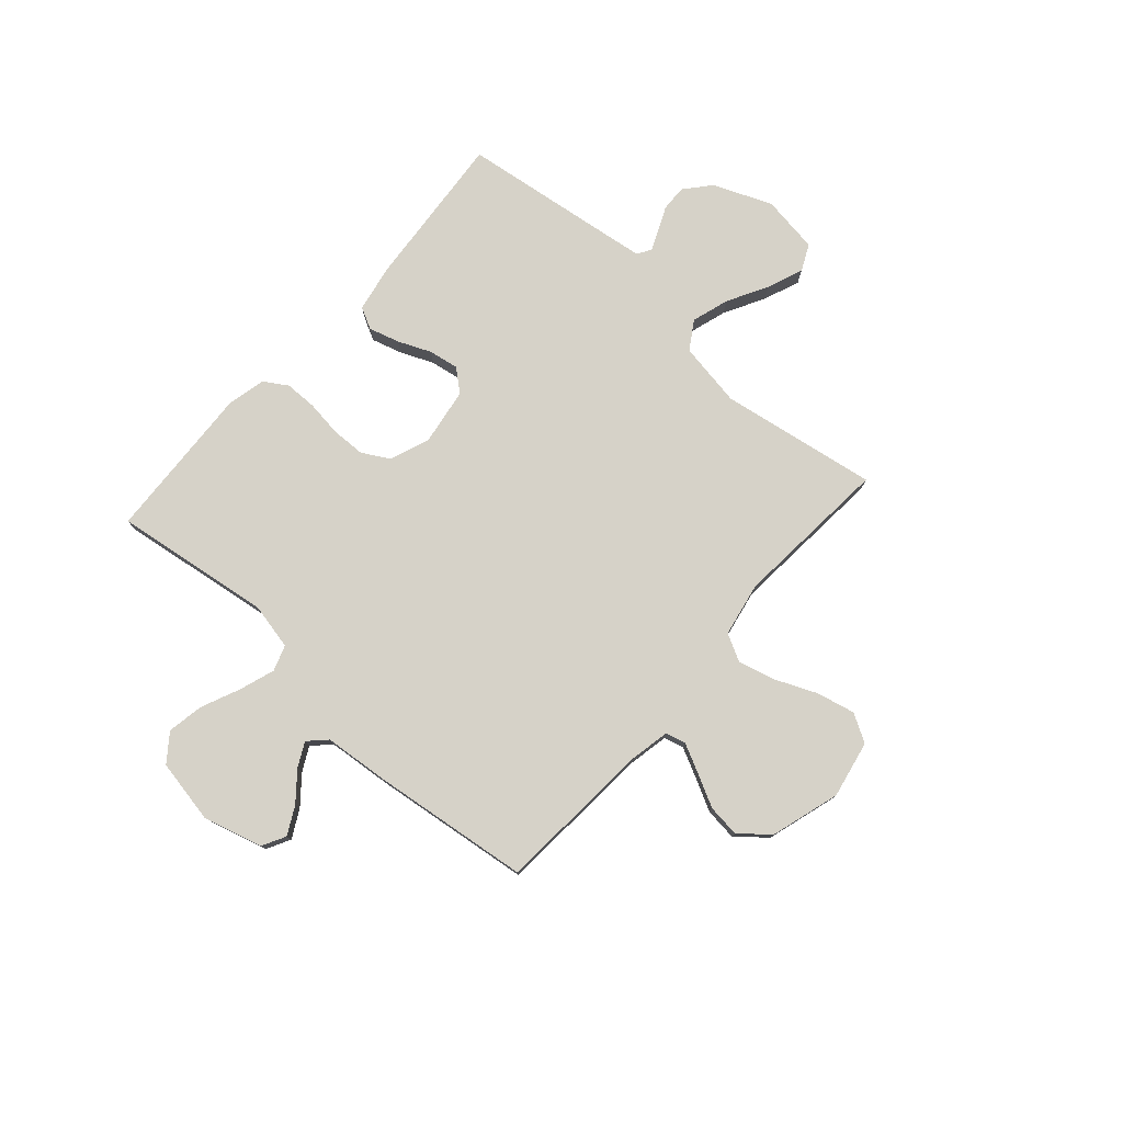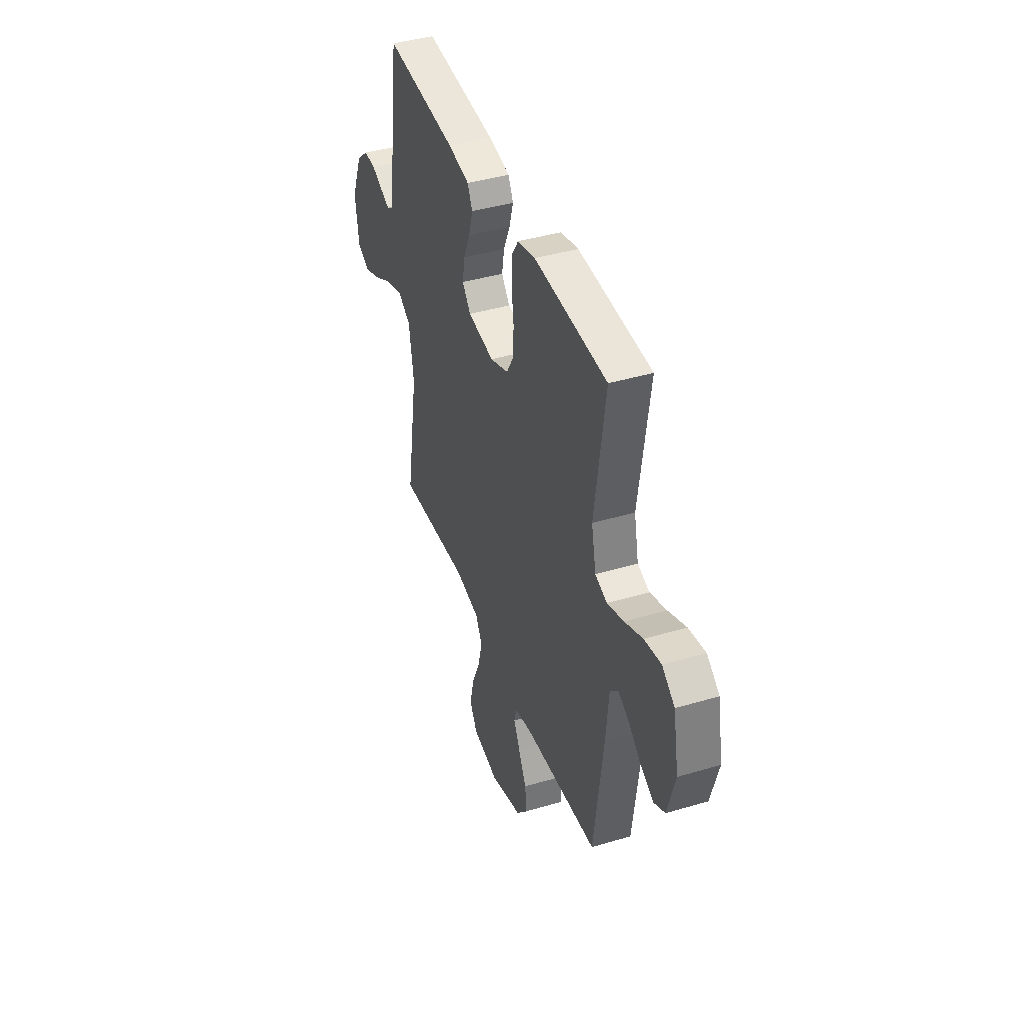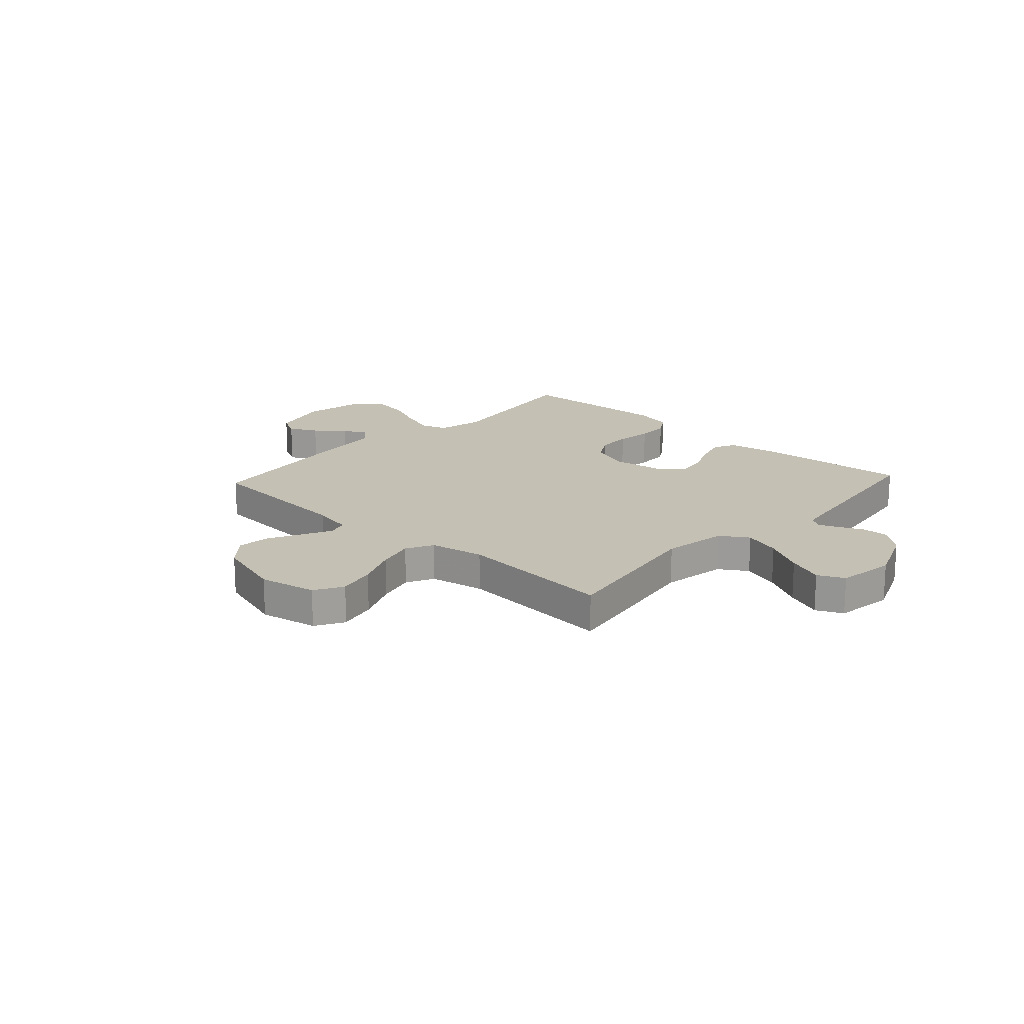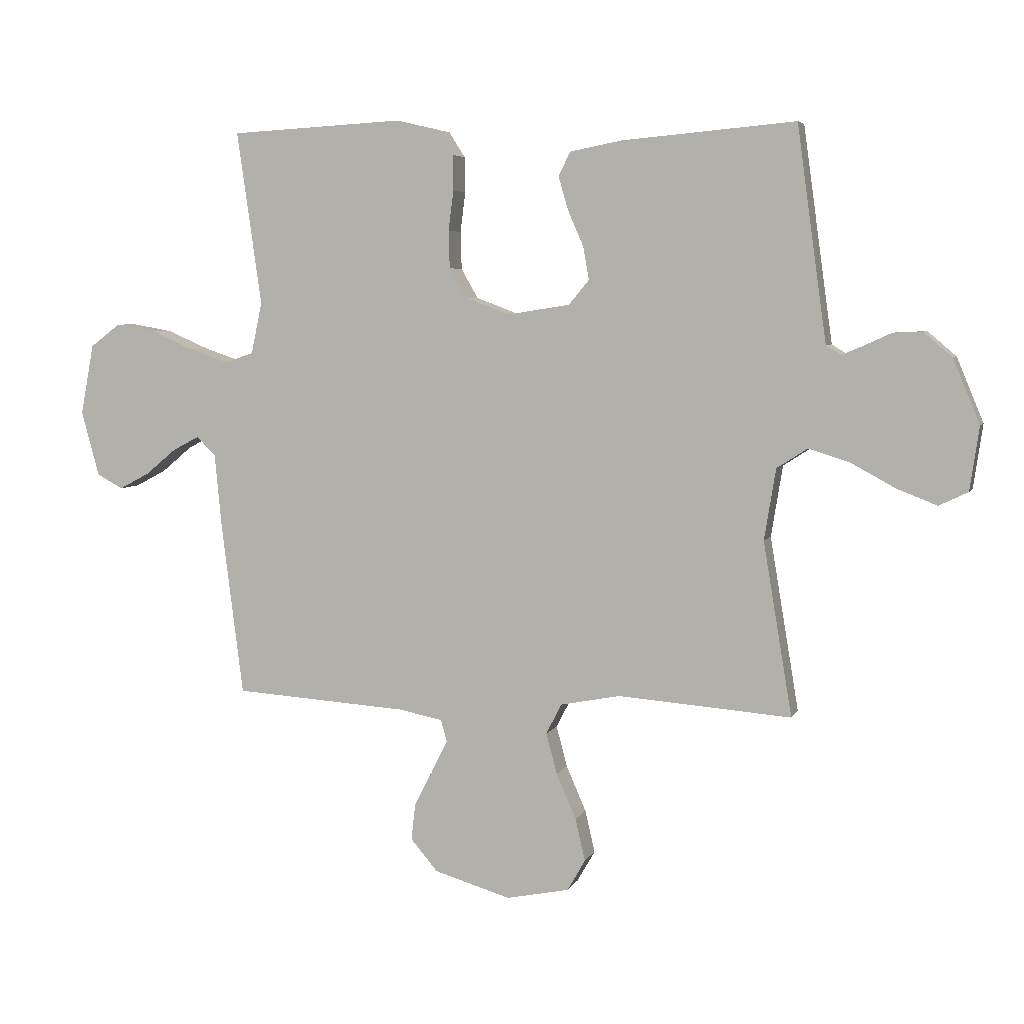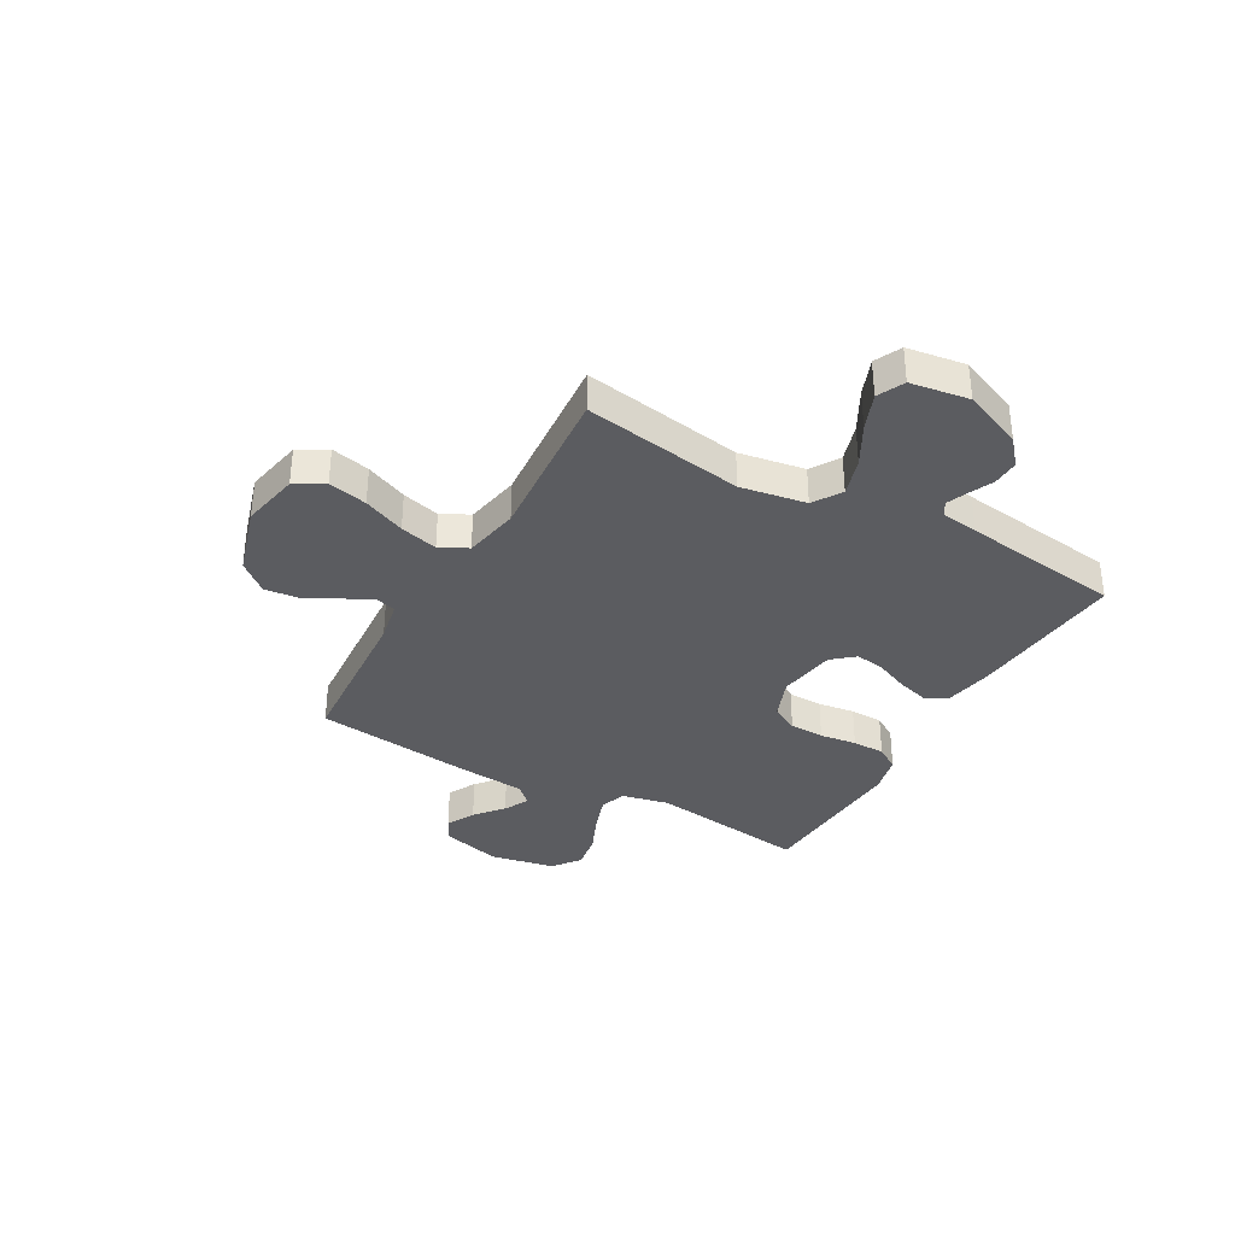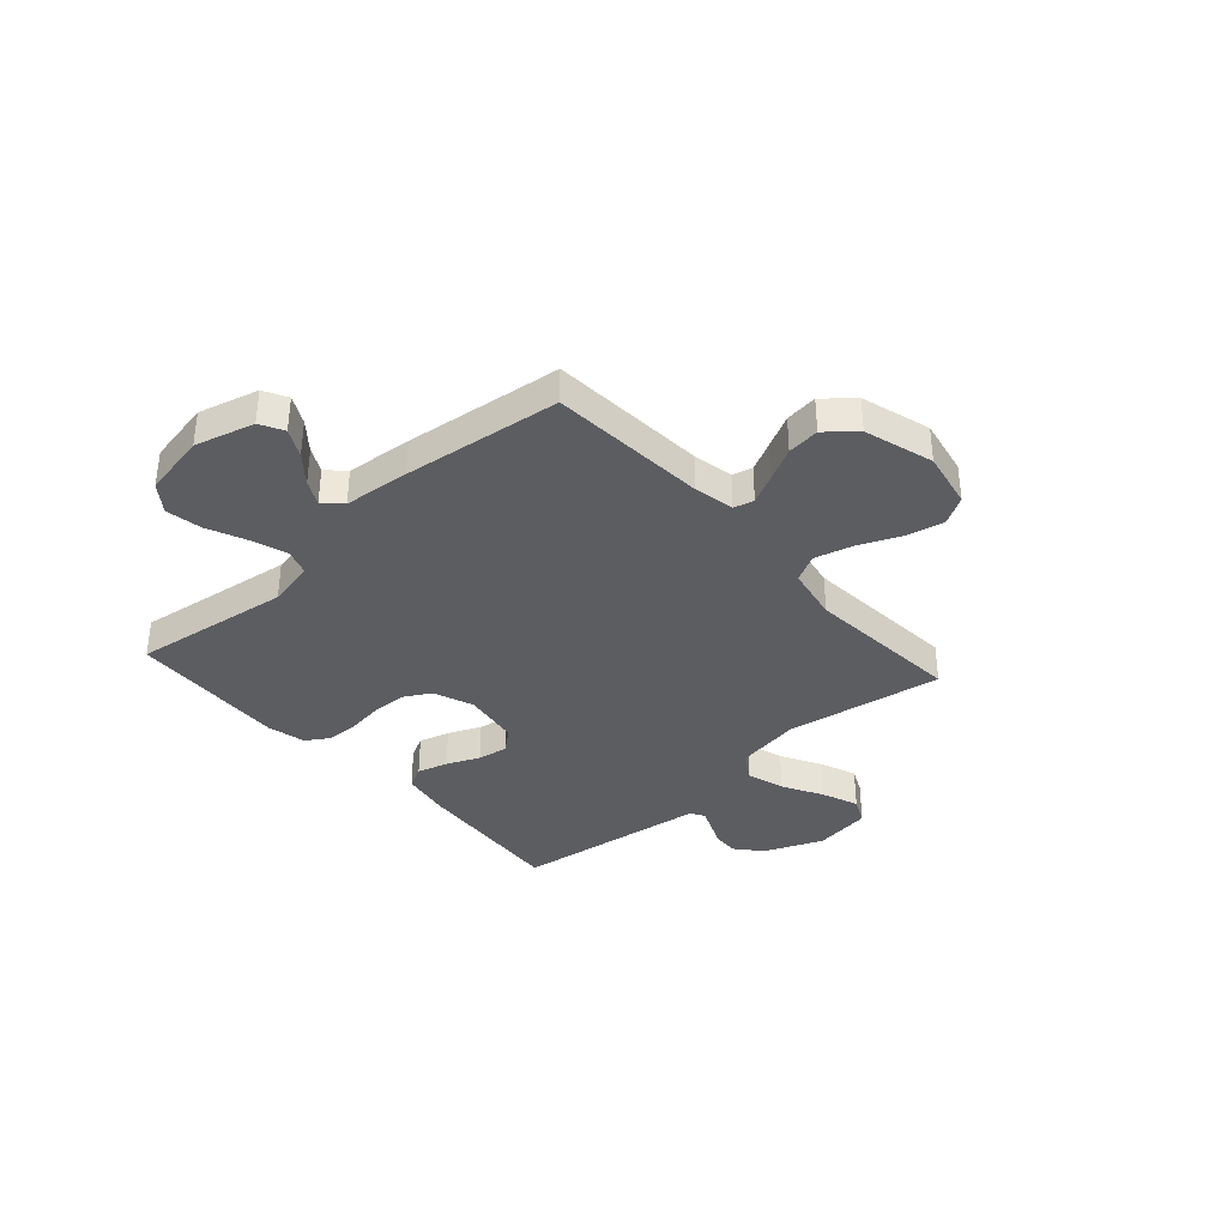
<metadata>
{"format":"obj","ext":"obj","renderer":"f3d","projection":"perspective","resolution":1024,"background":"white","views":[{"elev":77.9,"azim":131.7,"up":"+Y"},{"elev":41.4,"azim":70.2,"up":"+Z"},{"elev":18.3,"azim":-137.3,"up":"+Y"},{"elev":5.1,"azim":-164.0,"up":"+Z"},{"elev":-35.1,"azim":-119.2,"up":"+Y"},{"elev":-36.6,"azim":131.9,"up":"+Y"}]}
</metadata>
<code>
v -0.5 0.07 -0.5
v -0.45 0.07 -0.2
v -0.47 0.07 -0.077
v -0.523 0.07 -0.043
v -0.594 0.07 -0.065
v -0.671 0.07 -0.107
v -0.74 0.07 -0.134
v -0.79 0.07 -0.11
v -0.806 0.07 0
v -0.76 0.07 0.111
v -0.711 0.07 0.153
v -0.661 0.07 0.151
v -0.615 0.07 0.13
v -0.577 0.07 0.114
v -0.551 0.07 0.13
v -0.541 0.07 0.2
v -0.5 0.07 0.5
v -0.2 0.07 0.474
v -0.111 0.07 0.457
v -0.09 0.07 0.416
v -0.107 0.07 0.358
v -0.134 0.07 0.296
v -0.144 0.07 0.239
v -0.109 0.07 0.197
v 0 0.07 0.18
v 0.076 0.07 0.209
v 0.105 0.07 0.26
v 0.107 0.07 0.325
v 0.098 0.07 0.394
v 0.099 0.07 0.455
v 0.127 0.07 0.499
v 0.2 0.07 0.516
v 0.5 0.07 0.5
v 0.457 0.07 0.2
v 0.476 0.07 0.111
v 0.525 0.07 0.094
v 0.593 0.07 0.117
v 0.667 0.07 0.149
v 0.736 0.07 0.161
v 0.788 0.07 0.122
v 0.811 0.07 0
v 0.78 0.07 -0.113
v 0.735 0.07 -0.137
v 0.682 0.07 -0.109
v 0.629 0.07 -0.065
v 0.583 0.07 -0.041
v 0.55 0.07 -0.074
v 0.538 0.07 -0.2
v 0.5 0.07 -0.5
v 0.2 0.07 -0.52
v 0.123 0.07 -0.535
v 0.113 0.07 -0.573
v 0.14 0.07 -0.628
v 0.172 0.07 -0.691
v 0.179 0.07 -0.753
v 0.132 0.07 -0.808
v 0 0.07 -0.847
v -0.109 0.07 -0.825
v -0.14 0.07 -0.771
v -0.123 0.07 -0.698
v -0.089 0.07 -0.62
v -0.07 0.07 -0.549
v -0.097 0.07 -0.497
v -0.2 0.07 -0.477
v -0.5 0 -0.5
v -0.45 0 -0.2
v -0.47 0 -0.077
v -0.523 0 -0.043
v -0.594 0 -0.065
v -0.671 0 -0.107
v -0.74 0 -0.134
v -0.79 0 -0.11
v -0.806 0 0
v -0.76 0 0.111
v -0.711 0 0.153
v -0.661 0 0.151
v -0.615 0 0.13
v -0.577 0 0.114
v -0.551 0 0.13
v -0.541 0 0.2
v -0.5 0 0.5
v -0.2 0 0.474
v -0.111 0 0.457
v -0.09 0 0.416
v -0.107 0 0.358
v -0.134 0 0.296
v -0.144 0 0.239
v -0.109 0 0.197
v 0 0 0.18
v 0.076 0 0.209
v 0.105 0 0.26
v 0.107 0 0.325
v 0.098 0 0.394
v 0.099 0 0.455
v 0.127 0 0.499
v 0.2 0 0.516
v 0.5 0 0.5
v 0.457 0 0.2
v 0.476 0 0.111
v 0.525 0 0.094
v 0.593 0 0.117
v 0.667 0 0.149
v 0.736 0 0.161
v 0.788 0 0.122
v 0.811 0 0
v 0.78 0 -0.113
v 0.735 0 -0.137
v 0.682 0 -0.109
v 0.629 0 -0.065
v 0.583 0 -0.041
v 0.55 0 -0.074
v 0.538 0 -0.2
v 0.5 0 -0.5
v 0.2 0 -0.52
v 0.123 0 -0.535
v 0.113 0 -0.573
v 0.14 0 -0.628
v 0.172 0 -0.691
v 0.179 0 -0.753
v 0.132 0 -0.808
v 0 0 -0.847
v -0.109 0 -0.825
v -0.14 0 -0.771
v -0.123 0 -0.698
v -0.089 0 -0.62
v -0.07 0 -0.549
v -0.097 0 -0.497
v -0.2 0 -0.477
f 59 60 61
f 58 59 61
f 57 58 61
f 56 57 61
f 55 56 61
f 54 55 61
f 53 54 61
f 52 53 61 62
f 51 52 62 63
f 47 48 49 50
f 51 63 64
f 50 51 64
f 47 50 64
f 43 44 45
f 42 43 45
f 41 42 45
f 40 41 45
f 39 40 45
f 38 39 45
f 37 38 45
f 36 37 45 46
f 64 1 2
f 47 64 2
f 46 47 2
f 36 46 2
f 35 36 2
f 32 33 34
f 31 32 34
f 30 31 34
f 29 30 34
f 28 29 34
f 20 21 22
f 19 20 22
f 18 19 22
f 17 18 22
f 16 17 22
f 15 16 22 23
f 14 15 23 24
f 11 12 13
f 10 11 13
f 9 10 13
f 8 9 13
f 7 8 13
f 6 7 13
f 5 6 13
f 4 5 13 14
f 14 24 25
f 4 14 25
f 3 4 25
f 27 28 34 35
f 26 27 35
f 25 26 35
f 3 25 35
f 2 3 35
f 125 124 123
f 125 123 122
f 125 122 121
f 125 121 120
f 125 120 119
f 125 119 118
f 125 118 117
f 126 125 117 116
f 127 126 116 115
f 114 113 112 111
f 128 127 115
f 128 115 114
f 128 114 111
f 109 108 107
f 109 107 106
f 109 106 105
f 109 105 104
f 109 104 103
f 109 103 102
f 109 102 101
f 110 109 101 100
f 66 65 128
f 66 128 111
f 66 111 110
f 66 110 100
f 66 100 99
f 98 97 96
f 98 96 95
f 98 95 94
f 98 94 93
f 98 93 92
f 86 85 84
f 86 84 83
f 86 83 82
f 86 82 81
f 86 81 80
f 87 86 80 79
f 88 87 79 78
f 77 76 75
f 77 75 74
f 77 74 73
f 77 73 72
f 77 72 71
f 77 71 70
f 77 70 69
f 78 77 69 68
f 89 88 78
f 89 78 68
f 89 68 67
f 99 98 92 91
f 99 91 90
f 99 90 89
f 99 89 67
f 99 67 66
f 1 65 66 2
f 2 66 67 3
f 3 67 68 4
f 4 68 69 5
f 5 69 70 6
f 6 70 71 7
f 7 71 72 8
f 8 72 73 9
f 9 73 74 10
f 10 74 75 11
f 11 75 76 12
f 12 76 77 13
f 13 77 78 14
f 14 78 79 15
f 15 79 80 16
f 16 80 81 17
f 17 81 82 18
f 18 82 83 19
f 19 83 84 20
f 20 84 85 21
f 21 85 86 22
f 22 86 87 23
f 23 87 88 24
f 24 88 89 25
f 25 89 90 26
f 26 90 91 27
f 27 91 92 28
f 28 92 93 29
f 29 93 94 30
f 30 94 95 31
f 31 95 96 32
f 32 96 97 33
f 33 97 98 34
f 34 98 99 35
f 35 99 100 36
f 36 100 101 37
f 37 101 102 38
f 38 102 103 39
f 39 103 104 40
f 40 104 105 41
f 41 105 106 42
f 42 106 107 43
f 43 107 108 44
f 44 108 109 45
f 45 109 110 46
f 46 110 111 47
f 47 111 112 48
f 48 112 113 49
f 49 113 114 50
f 50 114 115 51
f 51 115 116 52
f 52 116 117 53
f 53 117 118 54
f 54 118 119 55
f 55 119 120 56
f 56 120 121 57
f 57 121 122 58
f 58 122 123 59
f 59 123 124 60
f 60 124 125 61
f 61 125 126 62
f 62 126 127 63
f 63 127 128 64
f 64 128 65 1

</code>
